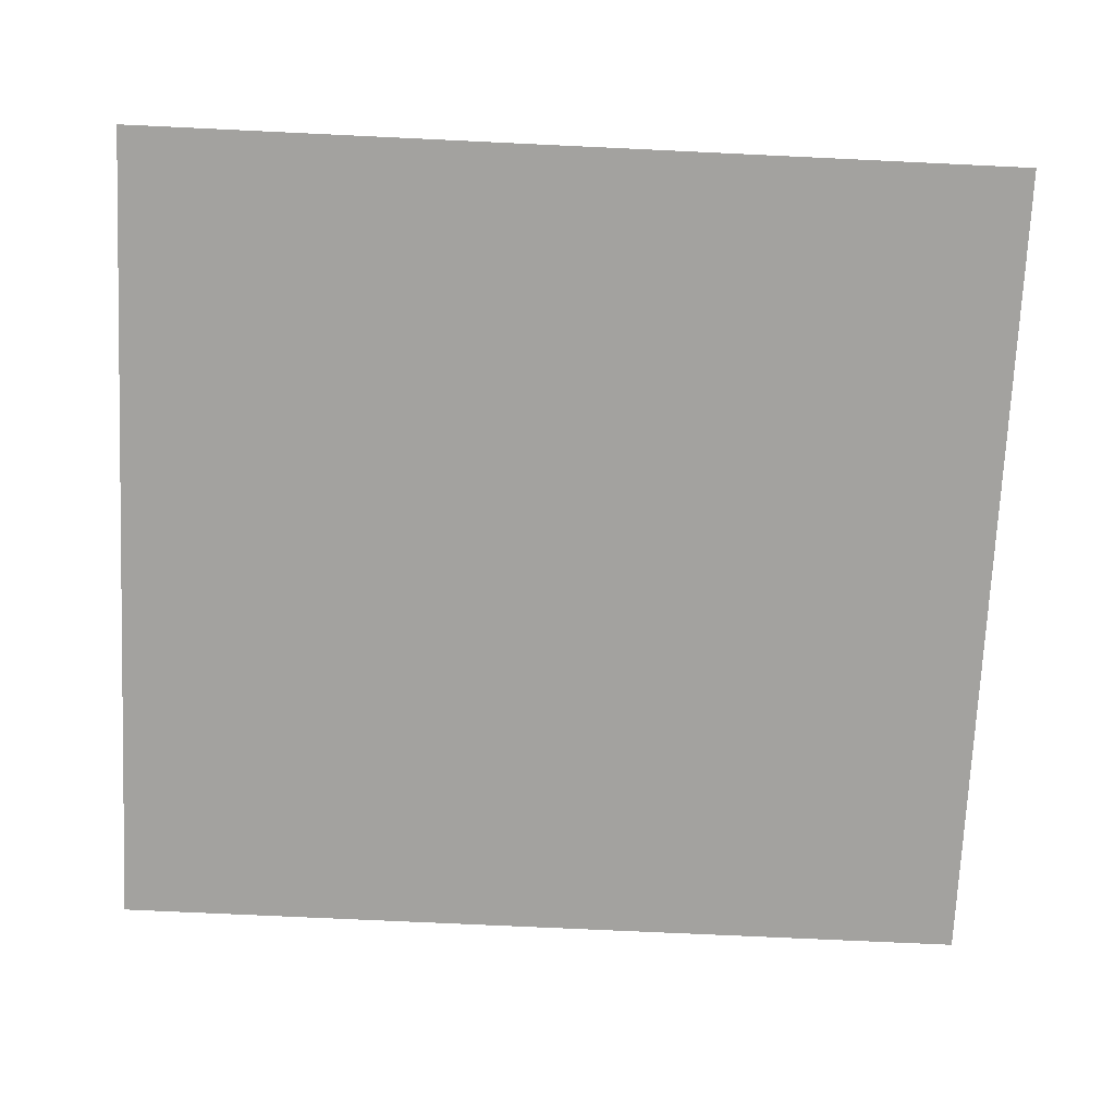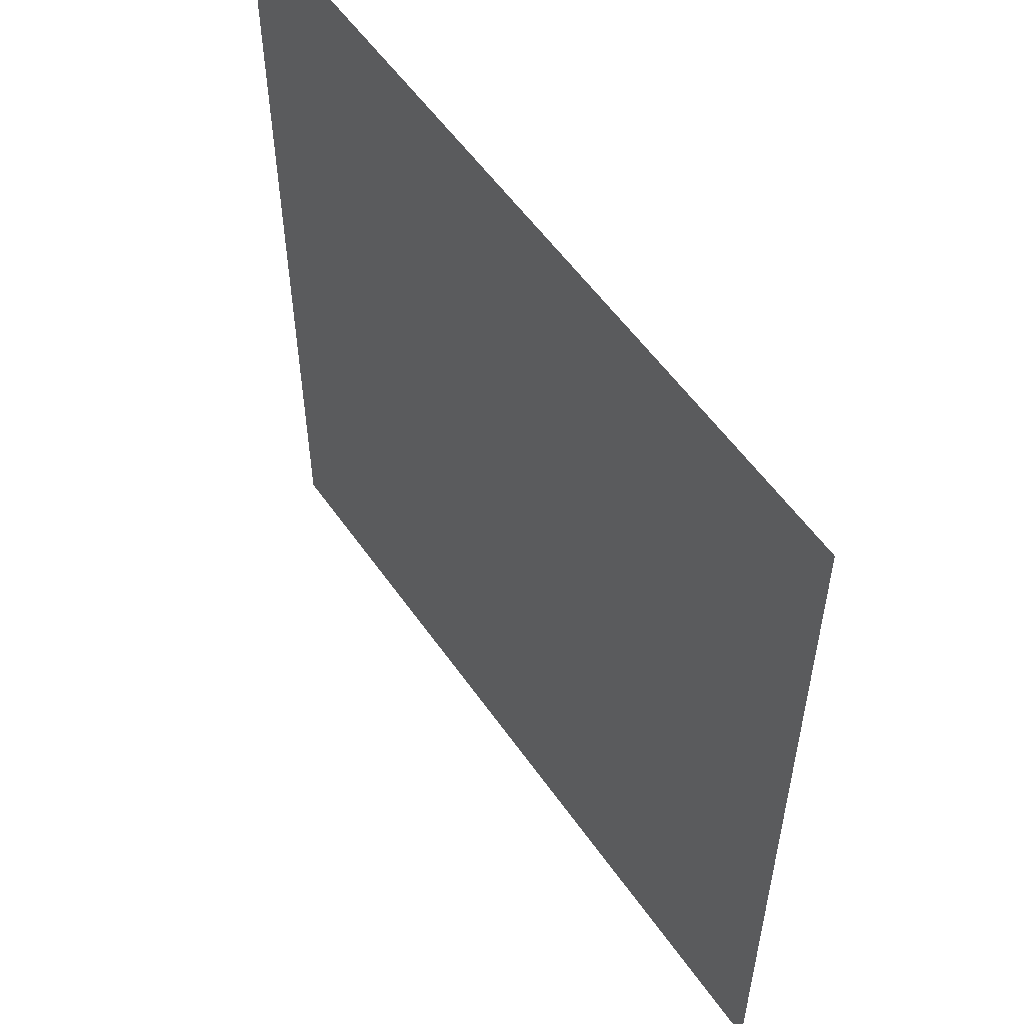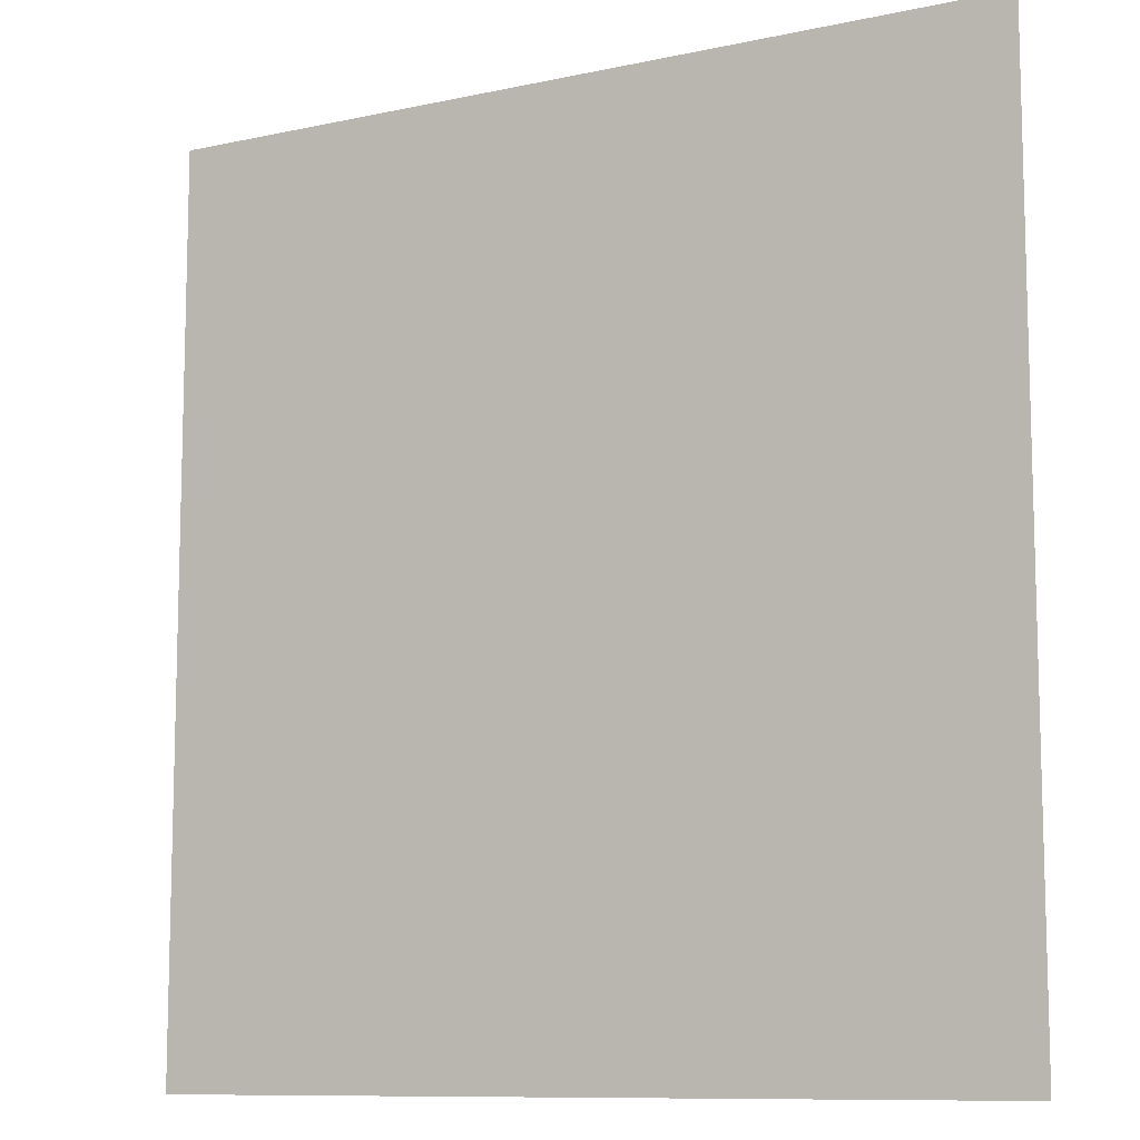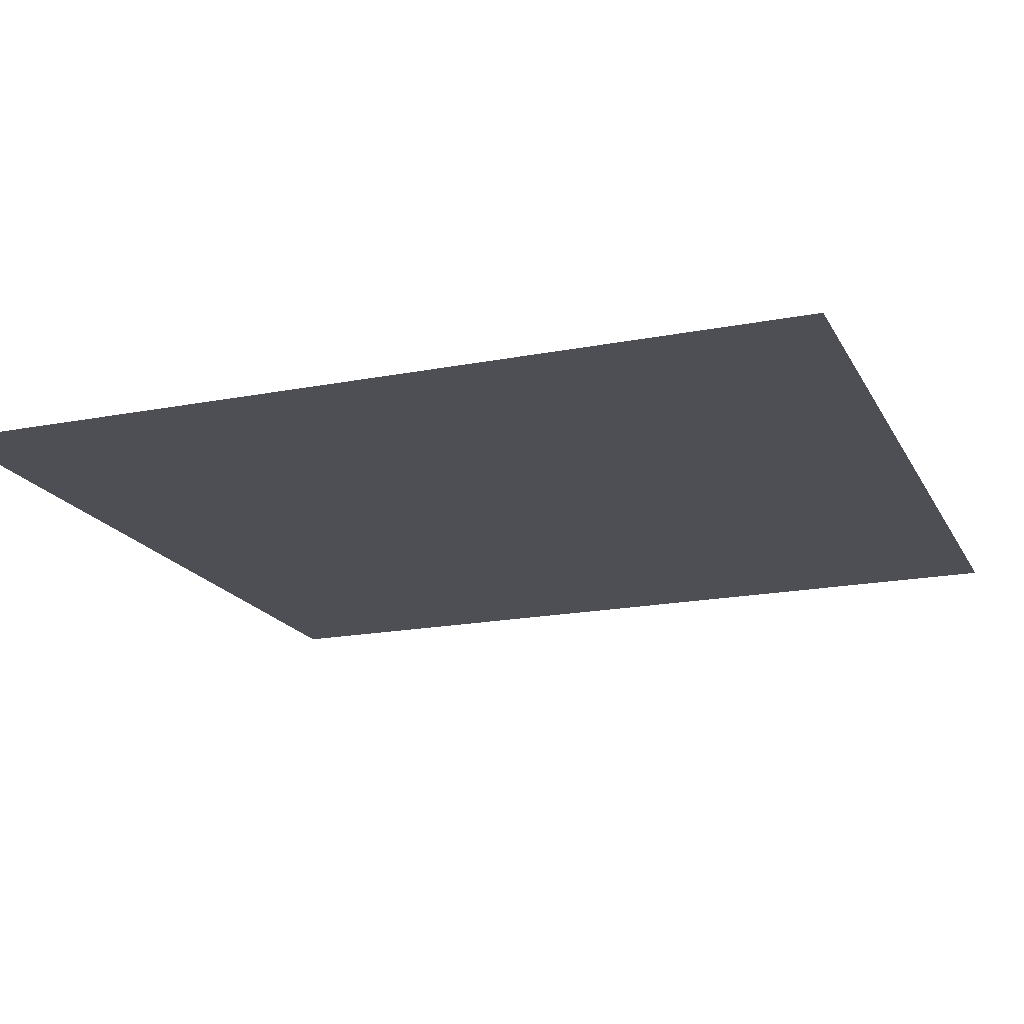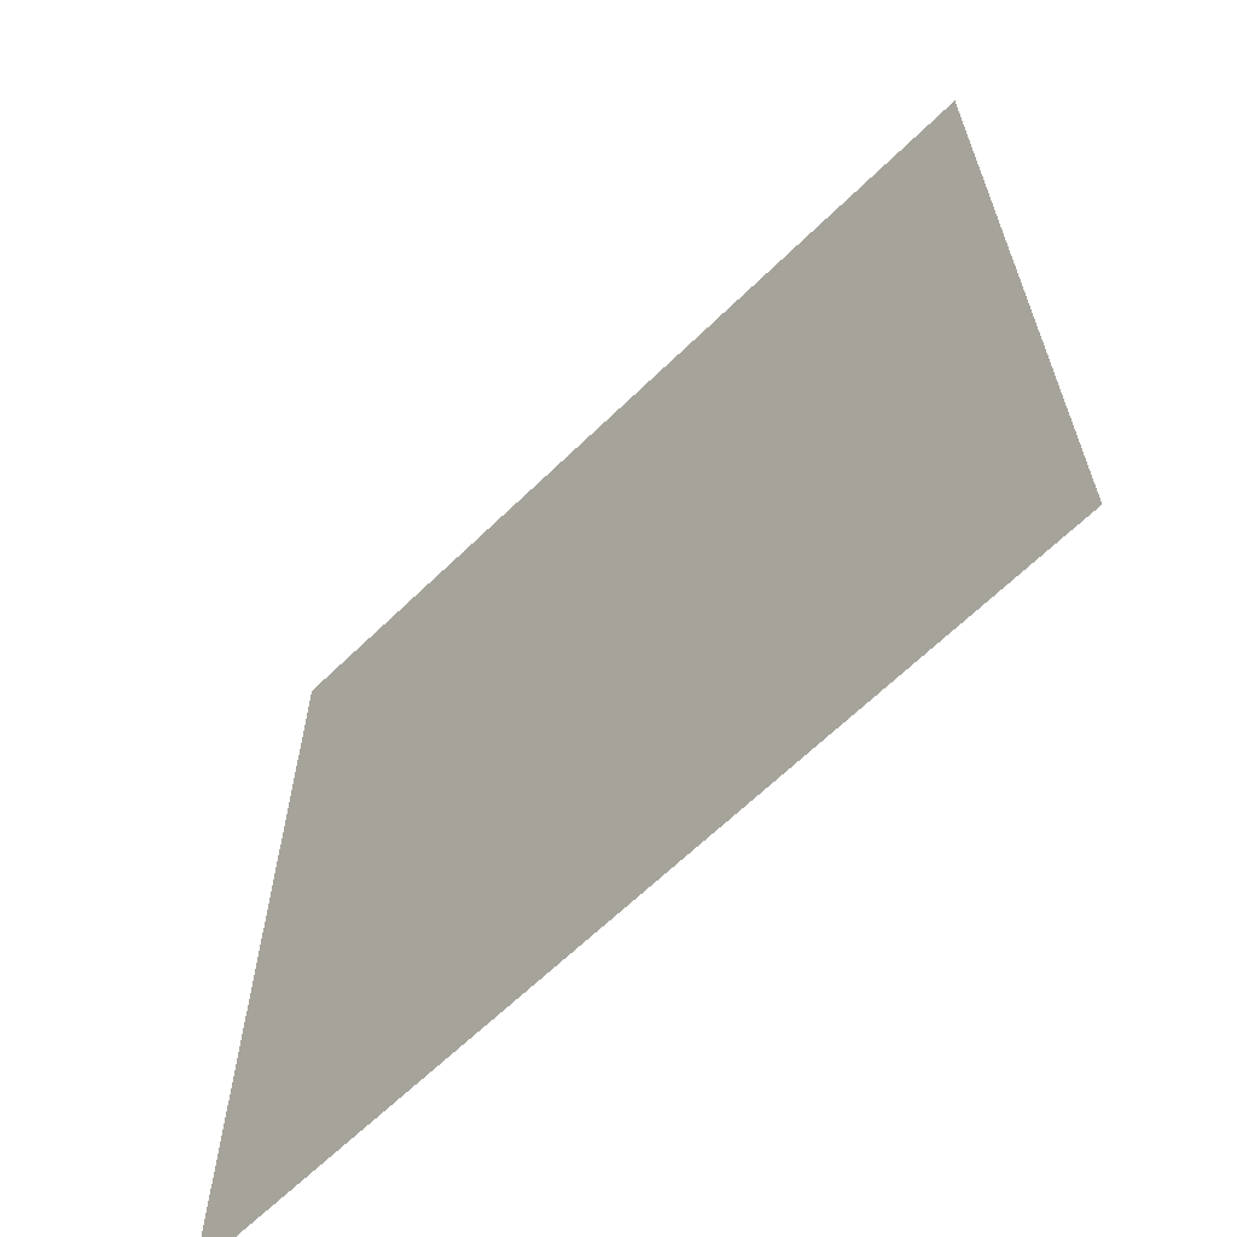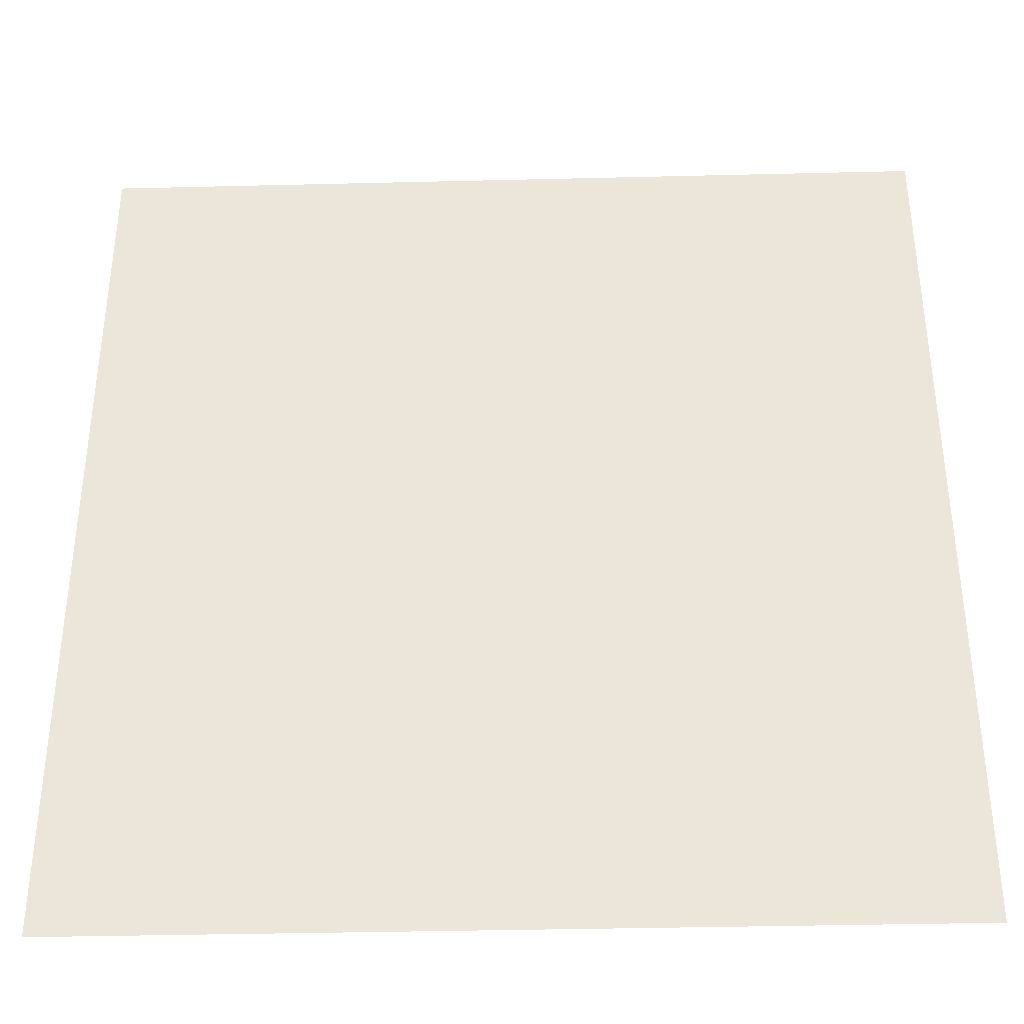
<metadata>
{"format":"obj","ext":"obj","renderer":"f3d","projection":"perspective","resolution":1024,"background":"white","views":[{"elev":-72.5,"azim":-92.7,"up":"+Y"},{"elev":55.5,"azim":55.7,"up":"+Z"},{"elev":-10.1,"azim":29.0,"up":"+Z"},{"elev":-18.4,"azim":110.6,"up":"+Y"},{"elev":-64.2,"azim":44.6,"up":"+Z"},{"elev":-37.3,"azim":-178.2,"up":"+Z"}]}
</metadata>
<code>
o Plane
v -0.09528 0 0.1016
v 0.09528 0 0.1016
v -0.09528 0 -0.1016
v 0.09528 0 -0.1016
f 1 2 4 3

</code>
